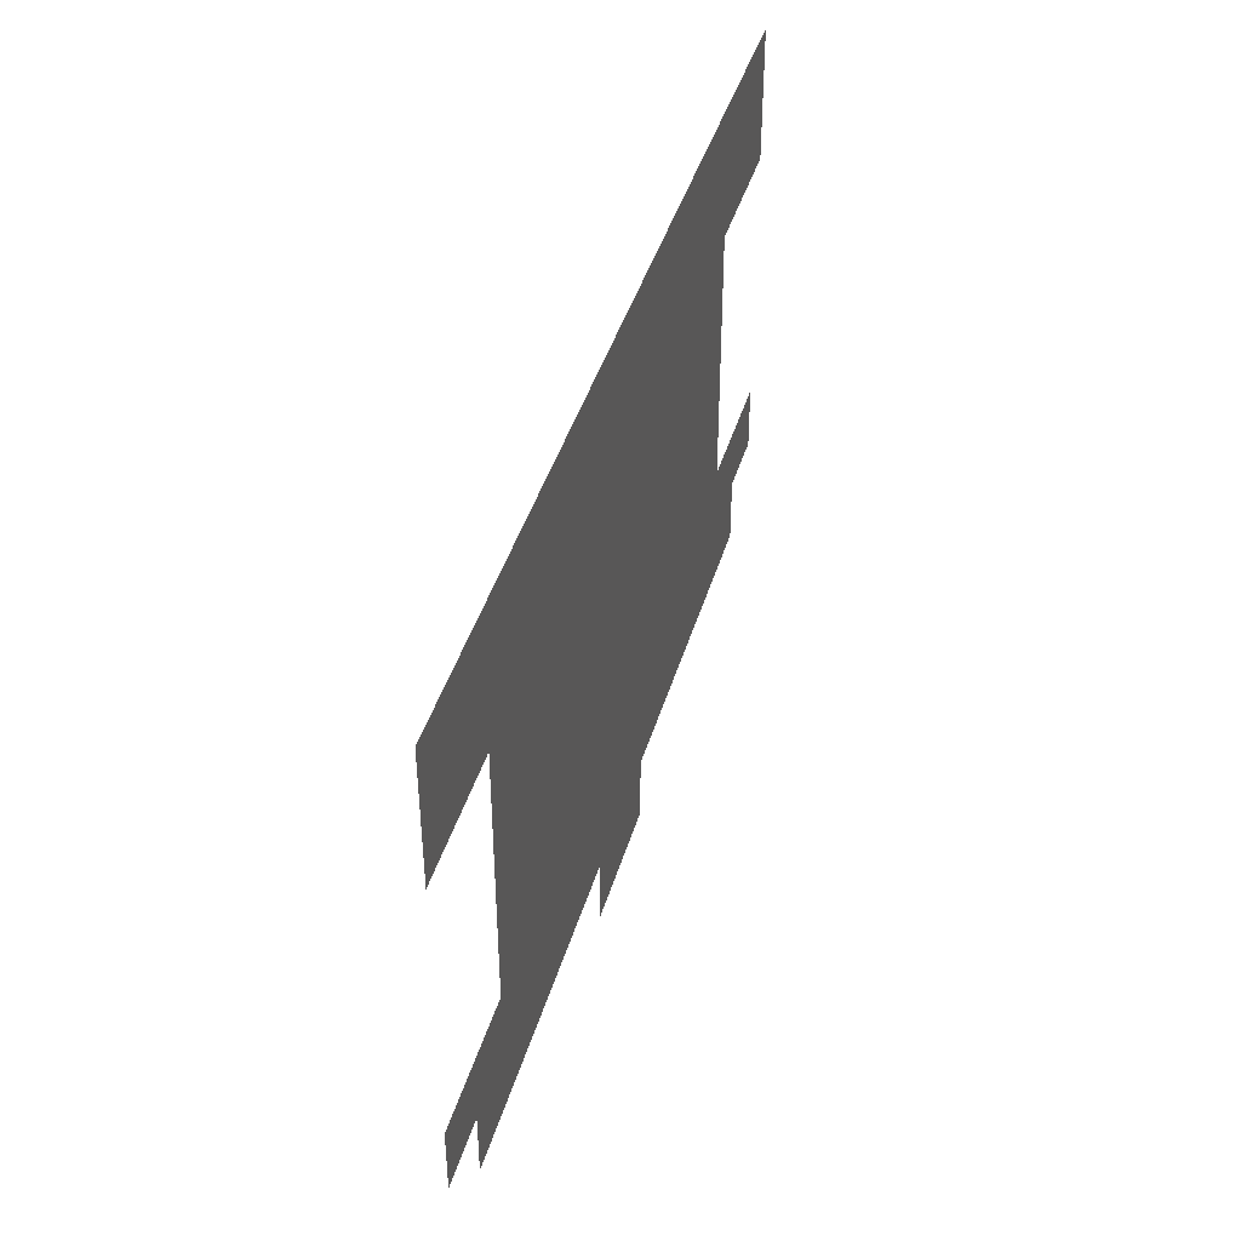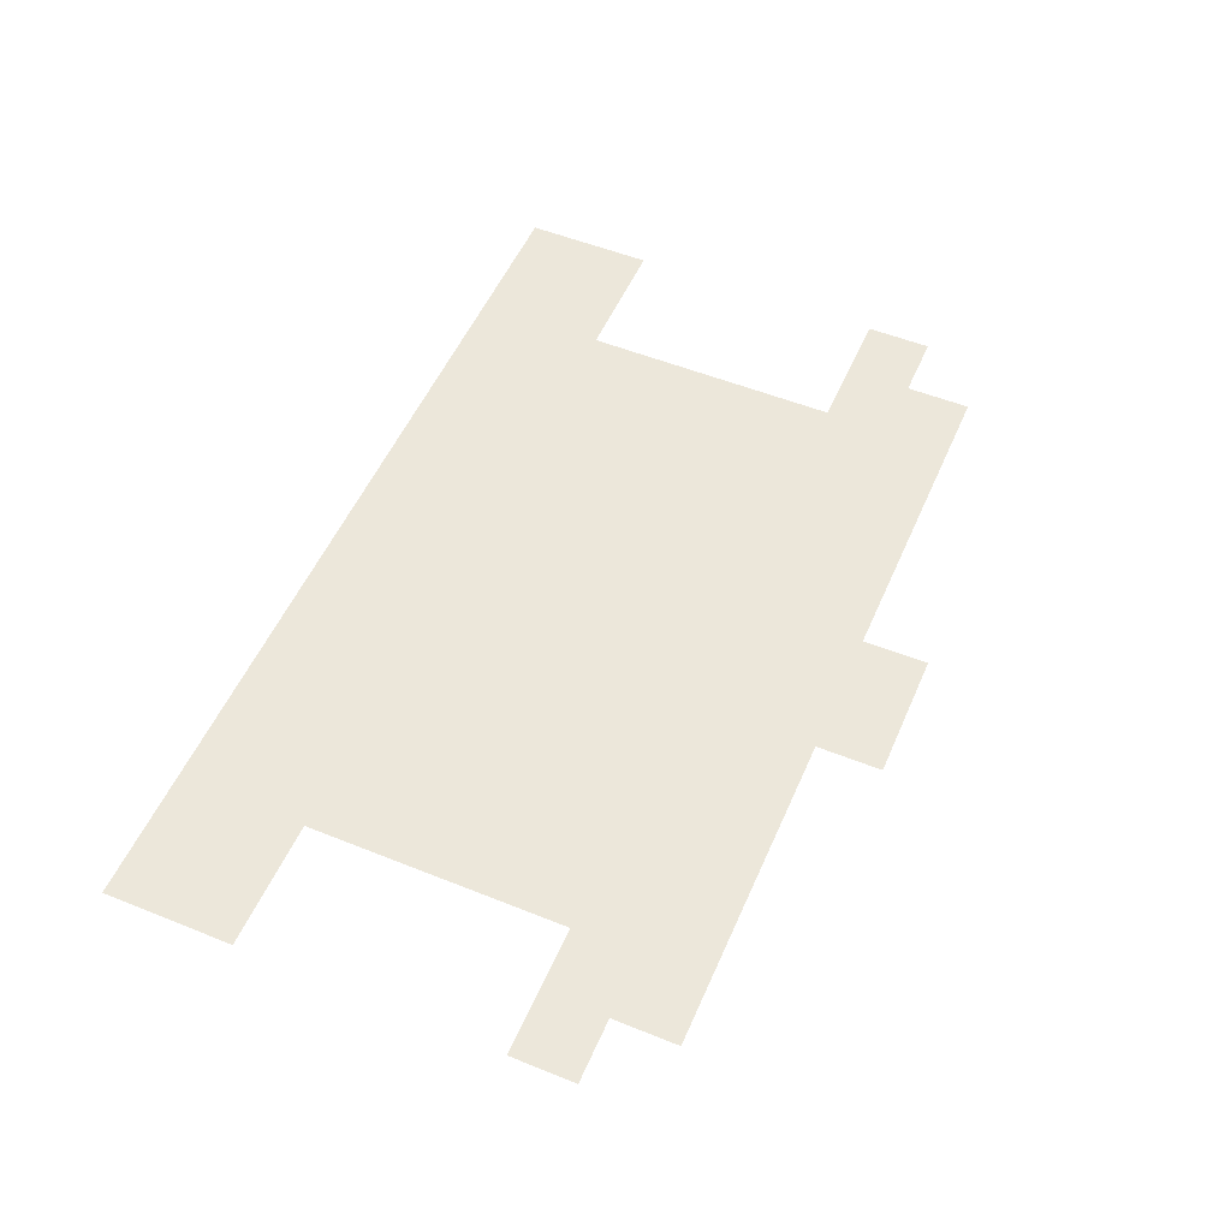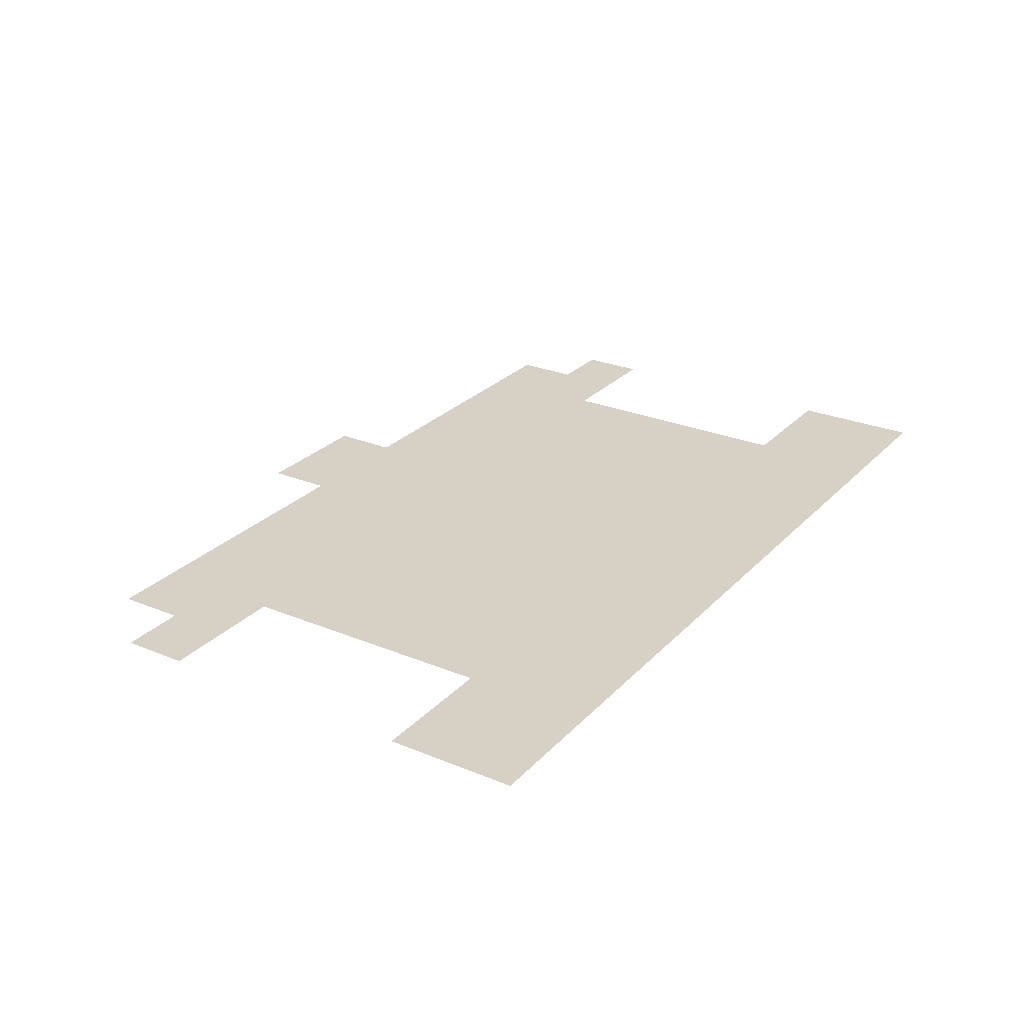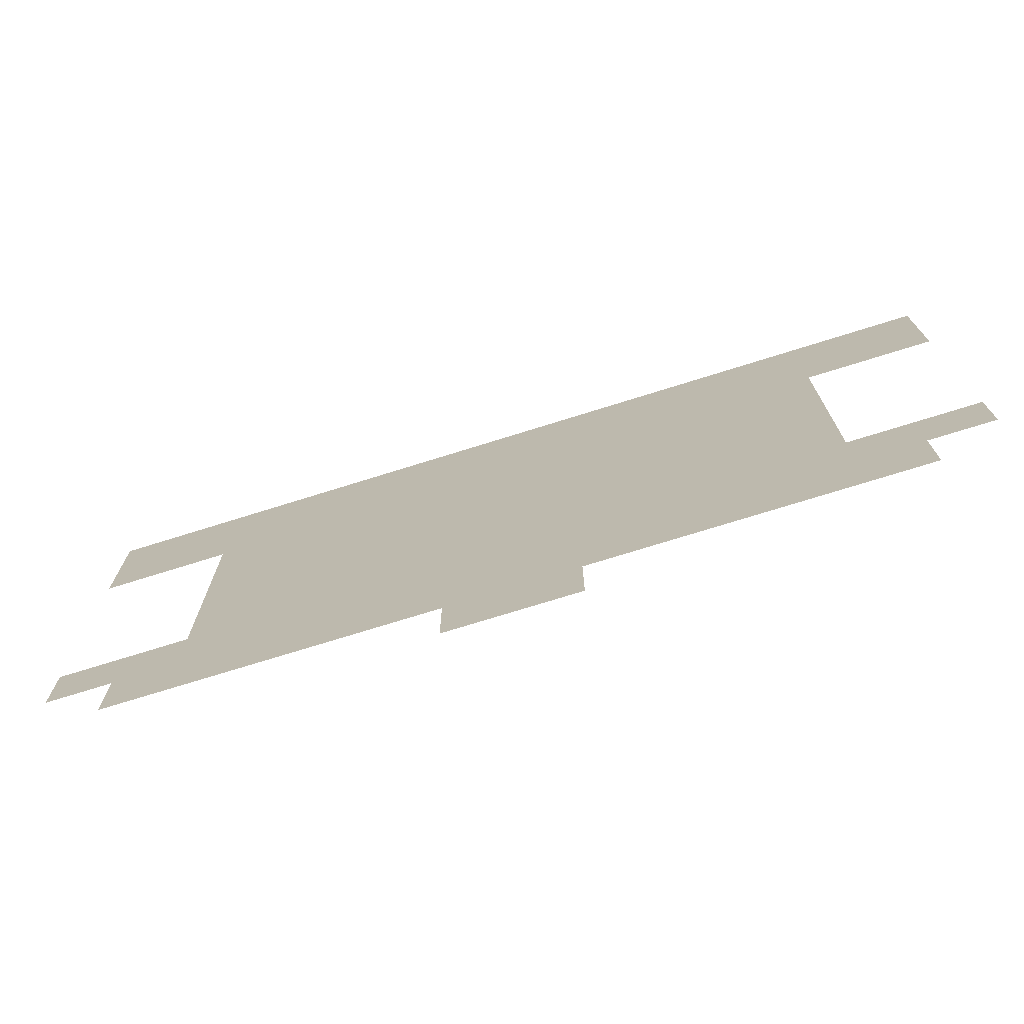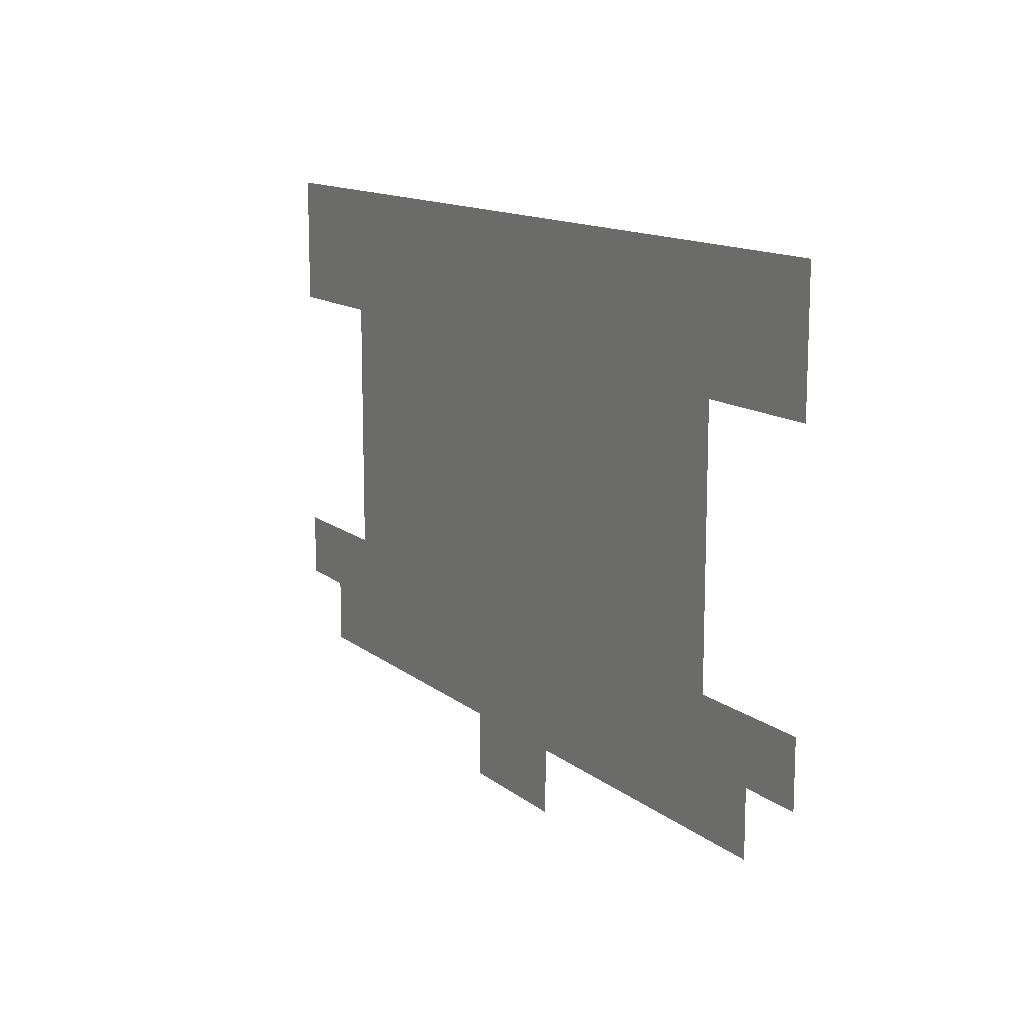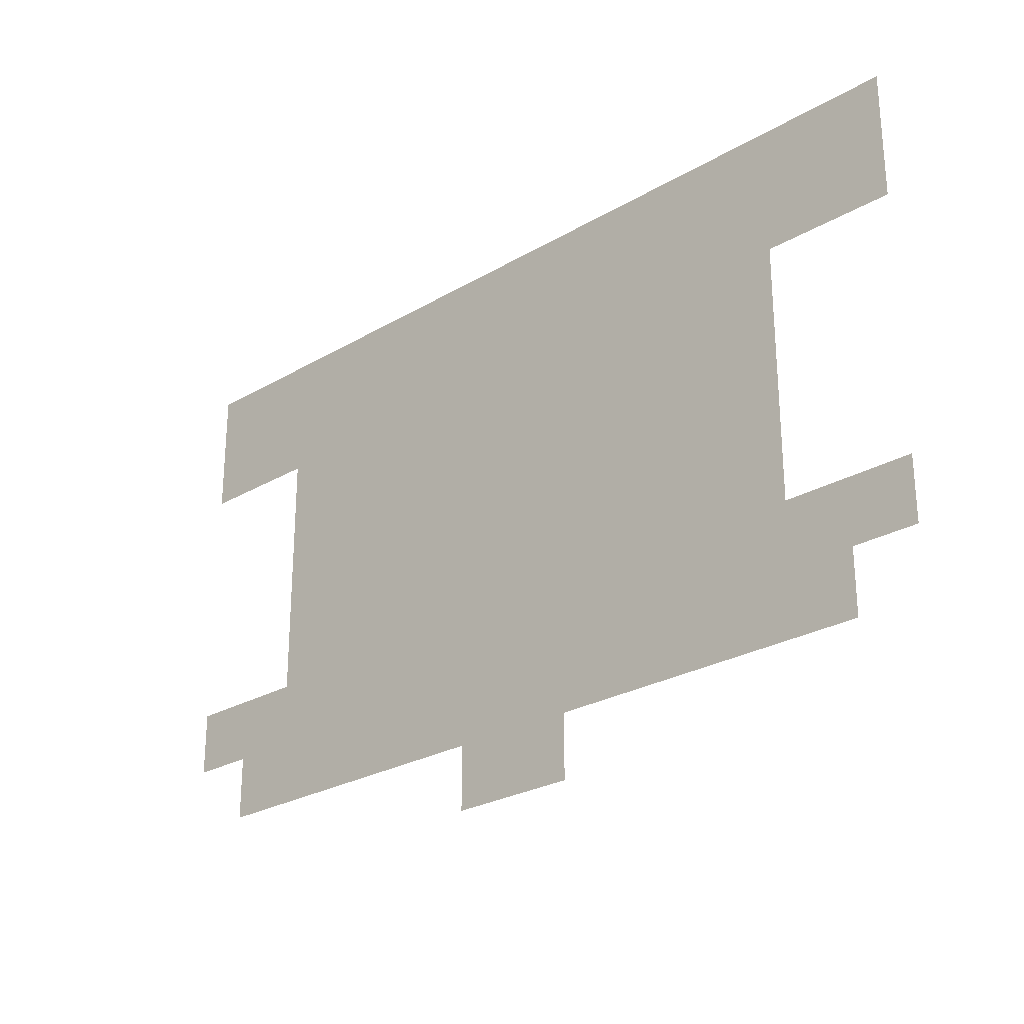
<metadata>
{"format":"obj","ext":"obj","renderer":"f3d","projection":"perspective","resolution":1024,"background":"white","views":[{"elev":42.2,"azim":106.0,"up":"+Y"},{"elev":53.3,"azim":-66.7,"up":"+Z"},{"elev":26.6,"azim":122.9,"up":"+Z"},{"elev":-73.0,"azim":17.4,"up":"+Y"},{"elev":13.1,"azim":-120.6,"up":"+Y"},{"elev":-26.2,"azim":-137.2,"up":"+Y"}]}
</metadata>
<code>
v -568 -352 0
v -576 -352 0
v -576 -344 0
v -568 -344 0
v -576 -352 0
v -584 -352 0
v -584 -344 0
v -576 -344 0
v -584 -352 0
v -592 -352 0
v -592 -344 0
v -584 -344 0
v -592 -352 0
v -600 -352 0
v -600 -344 0
v -592 -344 0
v -600 -352 0
v -608 -352 0
v -608 -344 0
v -600 -344 0
v -608 -352 0
v -616 -352 0
v -616 -344 0
v -608 -344 0
v -616 -352 0
v -624 -352 0
v -624 -344 0
v -616 -344 0
v -624 -352 0
v -632 -352 0
v -632 -344 0
v -624 -344 0
v -632 -352 0
v -640 -352 0
v -640 -344 0
v -632 -344 0
v -640 -352 0
v -648 -352 0
v -648 -344 0
v -640 -344 0
v -648 -352 0
v -656 -352 0
v -656 -344 0
v -648 -344 0
v -656 -352 0
v -664 -352 0
v -664 -344 0
v -656 -344 0
v -664 -352 0
v -672 -352 0
v -672 -344 0
v -664 -344 0
v -672 -352 0
v -680 -352 0
v -680 -344 0
v -672 -344 0
v -568 -360 0
v -576 -360 0
v -576 -352 0
v -568 -352 0
v -576 -360 0
v -584 -360 0
v -584 -352 0
v -576 -352 0
v -584 -360 0
v -592 -360 0
v -592 -352 0
v -584 -352 0
v -592 -360 0
v -600 -360 0
v -600 -352 0
v -592 -352 0
v -600 -360 0
v -608 -360 0
v -608 -352 0
v -600 -352 0
v -608 -360 0
v -616 -360 0
v -616 -352 0
v -608 -352 0
v -616 -360 0
v -624 -360 0
v -624 -352 0
v -616 -352 0
v -624 -360 0
v -632 -360 0
v -632 -352 0
v -624 -352 0
v -632 -360 0
v -640 -360 0
v -640 -352 0
v -632 -352 0
v -640 -360 0
v -648 -360 0
v -648 -352 0
v -640 -352 0
v -648 -360 0
v -656 -360 0
v -656 -352 0
v -648 -352 0
v -656 -360 0
v -664 -360 0
v -664 -352 0
v -656 -352 0
v -664 -360 0
v -672 -360 0
v -672 -352 0
v -664 -352 0
v -672 -360 0
v -680 -360 0
v -680 -352 0
v -672 -352 0
v -584 -368 0
v -592 -368 0
v -592 -360 0
v -584 -360 0
v -592 -368 0
v -600 -368 0
v -600 -360 0
v -592 -360 0
v -600 -368 0
v -608 -368 0
v -608 -360 0
v -600 -360 0
v -608 -368 0
v -616 -368 0
v -616 -360 0
v -608 -360 0
v -616 -368 0
v -624 -368 0
v -624 -360 0
v -616 -360 0
v -624 -368 0
v -632 -368 0
v -632 -360 0
v -624 -360 0
v -632 -368 0
v -640 -368 0
v -640 -360 0
v -632 -360 0
v -640 -368 0
v -648 -368 0
v -648 -360 0
v -640 -360 0
v -648 -368 0
v -656 -368 0
v -656 -360 0
v -648 -360 0
v -656 -368 0
v -664 -368 0
v -664 -360 0
v -656 -360 0
v -584 -376 0
v -592 -376 0
v -592 -368 0
v -584 -368 0
v -592 -376 0
v -600 -376 0
v -600 -368 0
v -592 -368 0
v -600 -376 0
v -608 -376 0
v -608 -368 0
v -600 -368 0
v -608 -376 0
v -616 -376 0
v -616 -368 0
v -608 -368 0
v -616 -376 0
v -624 -376 0
v -624 -368 0
v -616 -368 0
v -624 -376 0
v -632 -376 0
v -632 -368 0
v -624 -368 0
v -632 -376 0
v -640 -376 0
v -640 -368 0
v -632 -368 0
v -640 -376 0
v -648 -376 0
v -648 -368 0
v -640 -368 0
v -648 -376 0
v -656 -376 0
v -656 -368 0
v -648 -368 0
v -656 -376 0
v -664 -376 0
v -664 -368 0
v -656 -368 0
v -584 -384 0
v -592 -384 0
v -592 -376 0
v -584 -376 0
v -592 -384 0
v -600 -384 0
v -600 -376 0
v -592 -376 0
v -600 -384 0
v -608 -384 0
v -608 -376 0
v -600 -376 0
v -608 -384 0
v -616 -384 0
v -616 -376 0
v -608 -376 0
v -616 -384 0
v -624 -384 0
v -624 -376 0
v -616 -376 0
v -624 -384 0
v -632 -384 0
v -632 -376 0
v -624 -376 0
v -632 -384 0
v -640 -384 0
v -640 -376 0
v -632 -376 0
v -640 -384 0
v -648 -384 0
v -648 -376 0
v -640 -376 0
v -648 -384 0
v -656 -384 0
v -656 -376 0
v -648 -376 0
v -656 -384 0
v -664 -384 0
v -664 -376 0
v -656 -376 0
v -584 -392 0
v -592 -392 0
v -592 -384 0
v -584 -384 0
v -592 -392 0
v -600 -392 0
v -600 -384 0
v -592 -384 0
v -600 -392 0
v -608 -392 0
v -608 -384 0
v -600 -384 0
v -608 -392 0
v -616 -392 0
v -616 -384 0
v -608 -384 0
v -616 -392 0
v -624 -392 0
v -624 -384 0
v -616 -384 0
v -624 -392 0
v -632 -392 0
v -632 -384 0
v -624 -384 0
v -632 -392 0
v -640 -392 0
v -640 -384 0
v -632 -384 0
v -640 -392 0
v -648 -392 0
v -648 -384 0
v -640 -384 0
v -648 -392 0
v -656 -392 0
v -656 -384 0
v -648 -384 0
v -656 -392 0
v -664 -392 0
v -664 -384 0
v -656 -384 0
v -568 -400 0
v -576 -400 0
v -576 -392 0
v -568 -392 0
v -576 -400 0
v -584 -400 0
v -584 -392 0
v -576 -392 0
v -584 -400 0
v -592 -400 0
v -592 -392 0
v -584 -392 0
v -592 -400 0
v -600 -400 0
v -600 -392 0
v -592 -392 0
v -600 -400 0
v -608 -400 0
v -608 -392 0
v -600 -392 0
v -608 -400 0
v -616 -400 0
v -616 -392 0
v -608 -392 0
v -616 -400 0
v -624 -400 0
v -624 -392 0
v -616 -392 0
v -624 -400 0
v -632 -400 0
v -632 -392 0
v -624 -392 0
v -632 -400 0
v -640 -400 0
v -640 -392 0
v -632 -392 0
v -640 -400 0
v -648 -400 0
v -648 -392 0
v -640 -392 0
v -648 -400 0
v -656 -400 0
v -656 -392 0
v -648 -392 0
v -656 -400 0
v -664 -400 0
v -664 -392 0
v -656 -392 0
v -664 -400 0
v -672 -400 0
v -672 -392 0
v -664 -392 0
v -672 -400 0
v -680 -400 0
v -680 -392 0
v -672 -392 0
v -576 -408 0
v -584 -408 0
v -584 -400 0
v -576 -400 0
v -584 -408 0
v -592 -408 0
v -592 -400 0
v -584 -400 0
v -592 -408 0
v -600 -408 0
v -600 -400 0
v -592 -400 0
v -600 -408 0
v -608 -408 0
v -608 -400 0
v -600 -400 0
v -608 -408 0
v -616 -408 0
v -616 -400 0
v -608 -400 0
v -616 -408 0
v -624 -408 0
v -624 -400 0
v -616 -400 0
v -624 -408 0
v -632 -408 0
v -632 -400 0
v -624 -400 0
v -632 -408 0
v -640 -408 0
v -640 -400 0
v -632 -400 0
v -640 -408 0
v -648 -408 0
v -648 -400 0
v -640 -400 0
v -648 -408 0
v -656 -408 0
v -656 -400 0
v -648 -400 0
v -656 -408 0
v -664 -408 0
v -664 -400 0
v -656 -400 0
v -664 -408 0
v -672 -408 0
v -672 -400 0
v -664 -400 0
v -616 -416 0
v -624 -416 0
v -624 -408 0
v -616 -408 0
v -624 -416 0
v -632 -416 0
v -632 -408 0
v -624 -408 0
g untitled_mesh_0001
f 1 2 3 4
f 5 6 7 8
f 9 10 11 12
f 13 14 15 16
f 17 18 19 20
f 21 22 23 24
f 25 26 27 28
f 29 30 31 32
f 33 34 35 36
f 37 38 39 40
f 41 42 43 44
f 45 46 47 48
f 49 50 51 52
f 53 54 55 56
f 57 58 59 60
f 61 62 63 64
f 65 66 67 68
f 69 70 71 72
f 73 74 75 76
f 77 78 79 80
f 81 82 83 84
f 85 86 87 88
f 89 90 91 92
f 93 94 95 96
f 97 98 99 100
f 101 102 103 104
f 105 106 107 108
f 109 110 111 112
f 113 114 115 116
f 117 118 119 120
f 121 122 123 124
f 125 126 127 128
f 129 130 131 132
f 133 134 135 136
f 137 138 139 140
f 141 142 143 144
f 145 146 147 148
f 149 150 151 152
f 153 154 155 156
f 157 158 159 160
f 161 162 163 164
f 165 166 167 168
f 169 170 171 172
f 173 174 175 176
f 177 178 179 180
f 181 182 183 184
f 185 186 187 188
f 189 190 191 192
f 193 194 195 196
f 197 198 199 200
f 201 202 203 204
f 205 206 207 208
f 209 210 211 212
f 213 214 215 216
f 217 218 219 220
f 221 222 223 224
f 225 226 227 228
f 229 230 231 232
f 233 234 235 236
f 237 238 239 240
f 241 242 243 244
f 245 246 247 248
f 249 250 251 252
f 253 254 255 256
f 257 258 259 260
f 261 262 263 264
f 265 266 267 268
f 269 270 271 272
f 273 274 275 276
f 277 278 279 280
f 281 282 283 284
f 285 286 287 288
f 289 290 291 292
f 293 294 295 296
f 297 298 299 300
f 301 302 303 304
f 305 306 307 308
f 309 310 311 312
f 313 314 315 316
f 317 318 319 320
f 321 322 323 324
f 325 326 327 328
f 329 330 331 332
f 333 334 335 336
f 337 338 339 340
f 341 342 343 344
f 345 346 347 348
f 349 350 351 352
f 353 354 355 356
f 357 358 359 360
f 361 362 363 364
f 365 366 367 368
f 369 370 371 372
f 373 374 375 376
f 377 378 379 380
f 381 382 383 384

</code>
